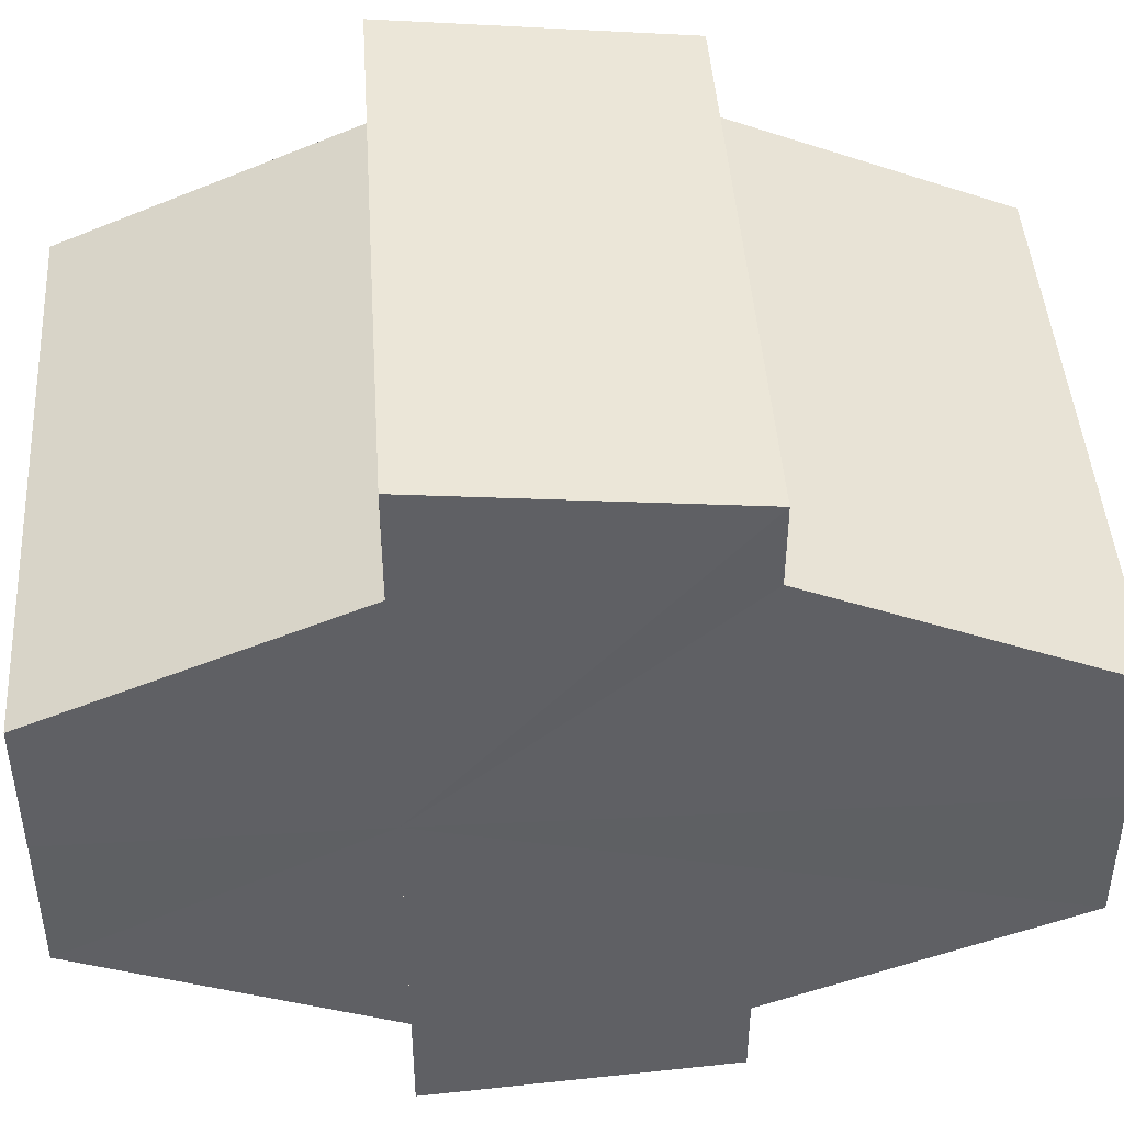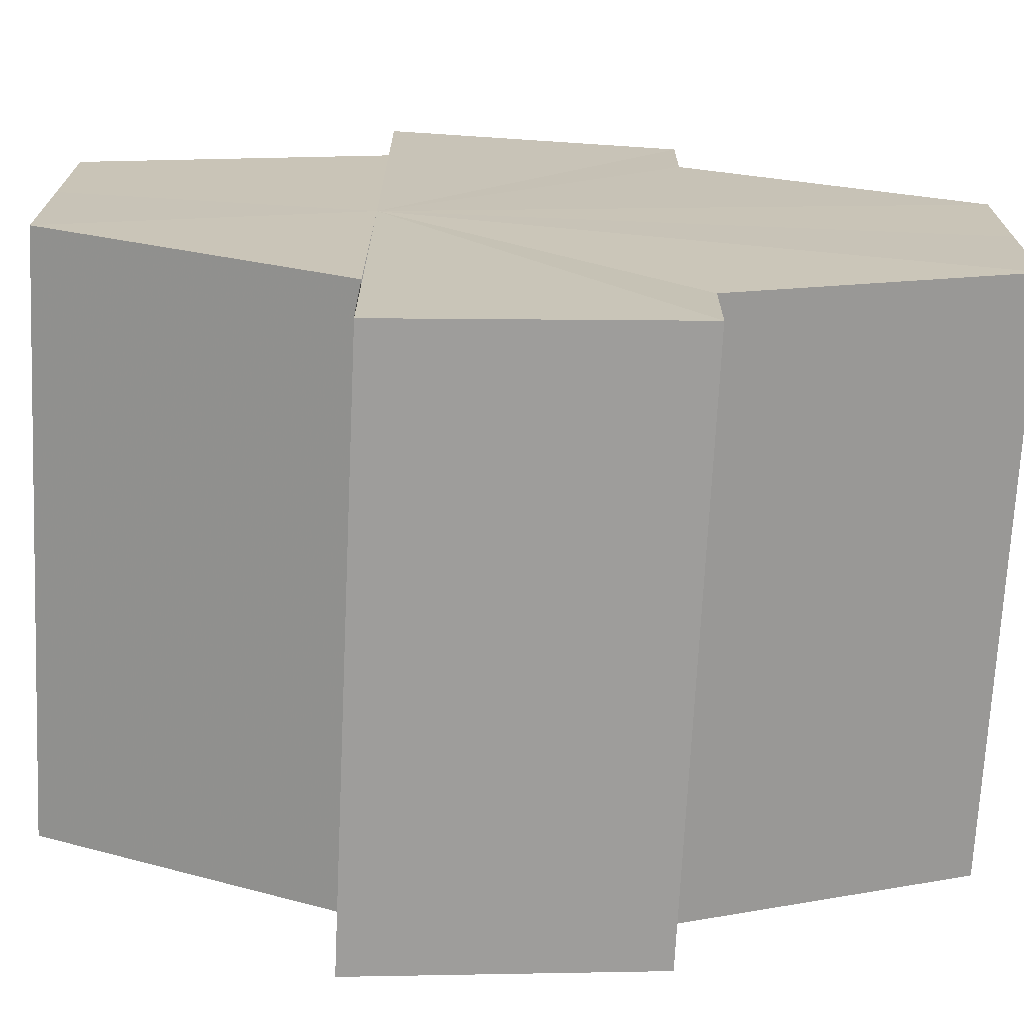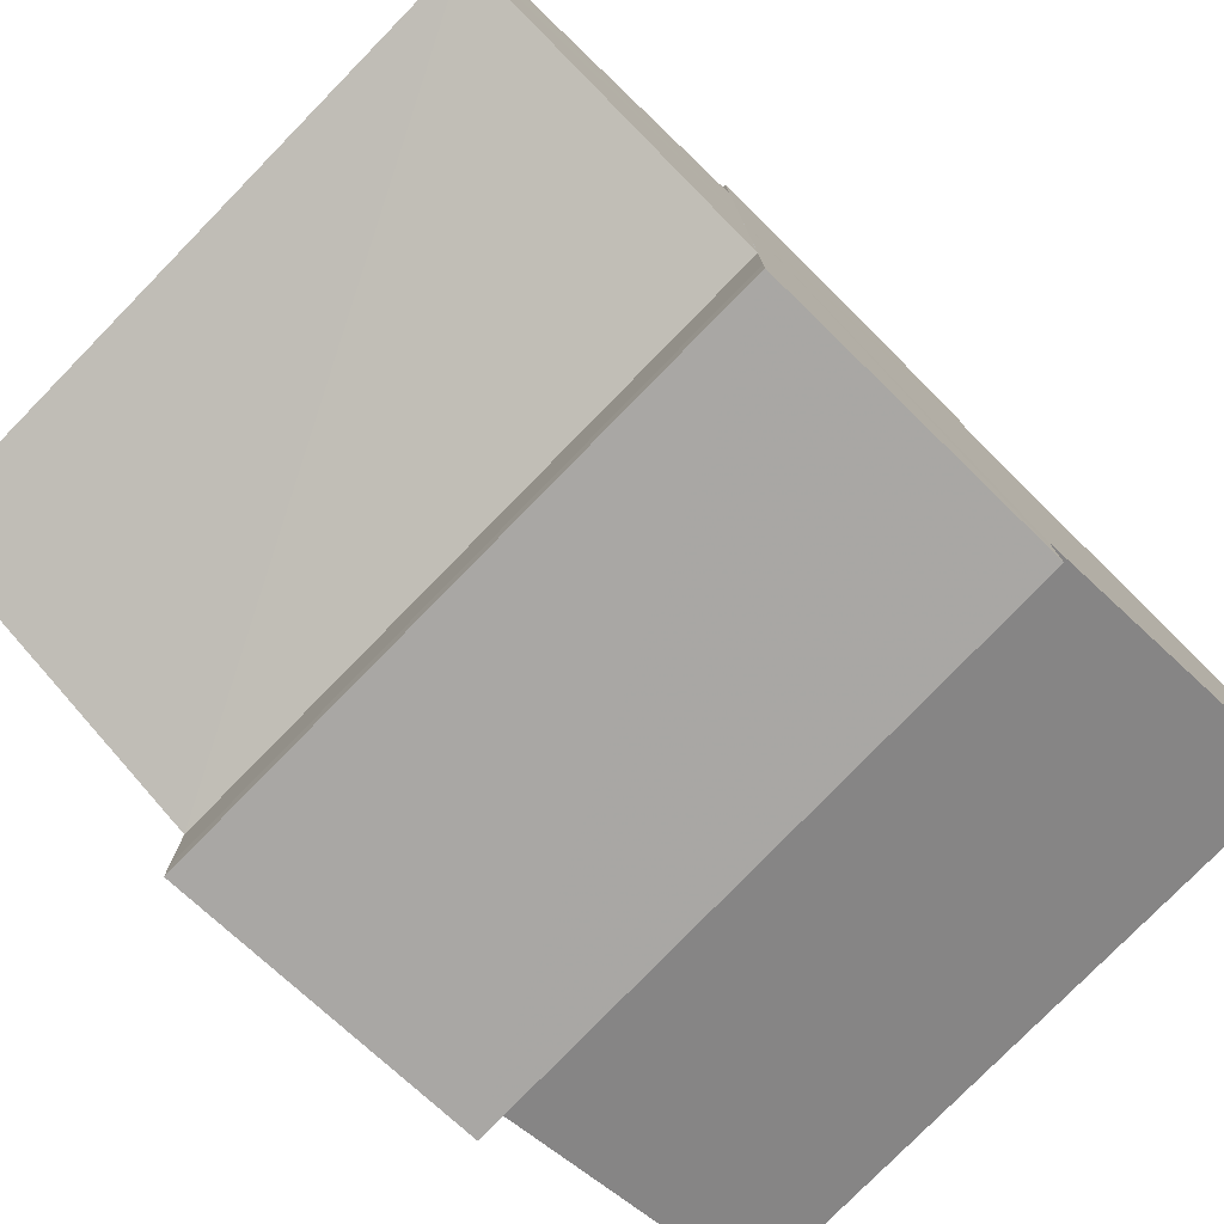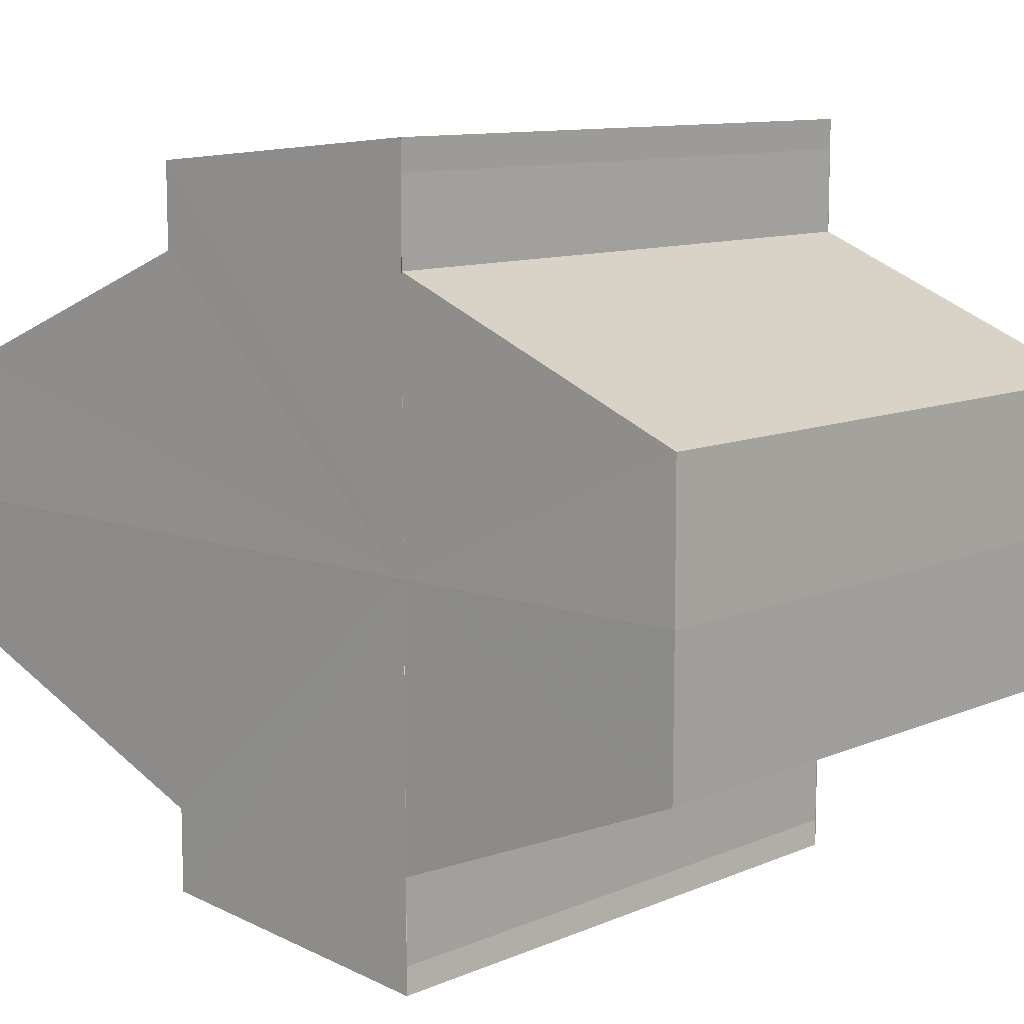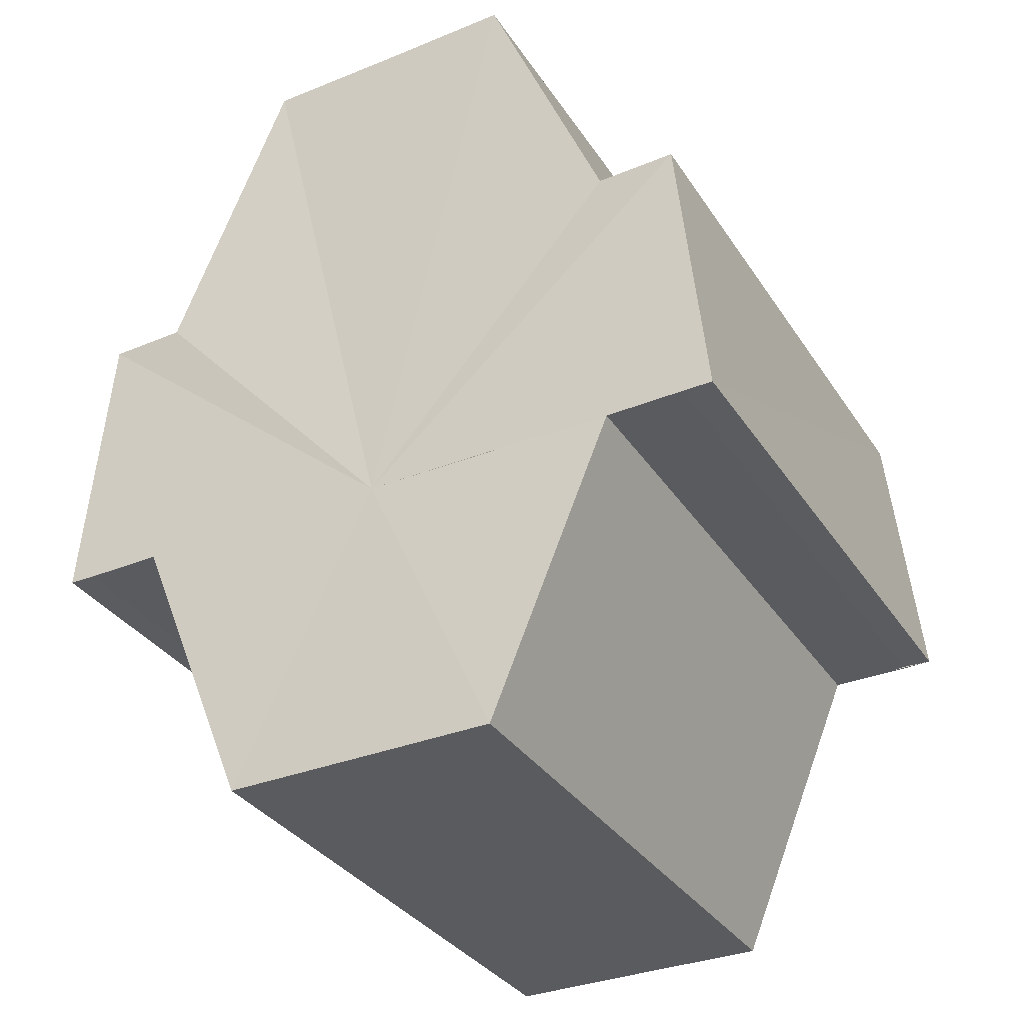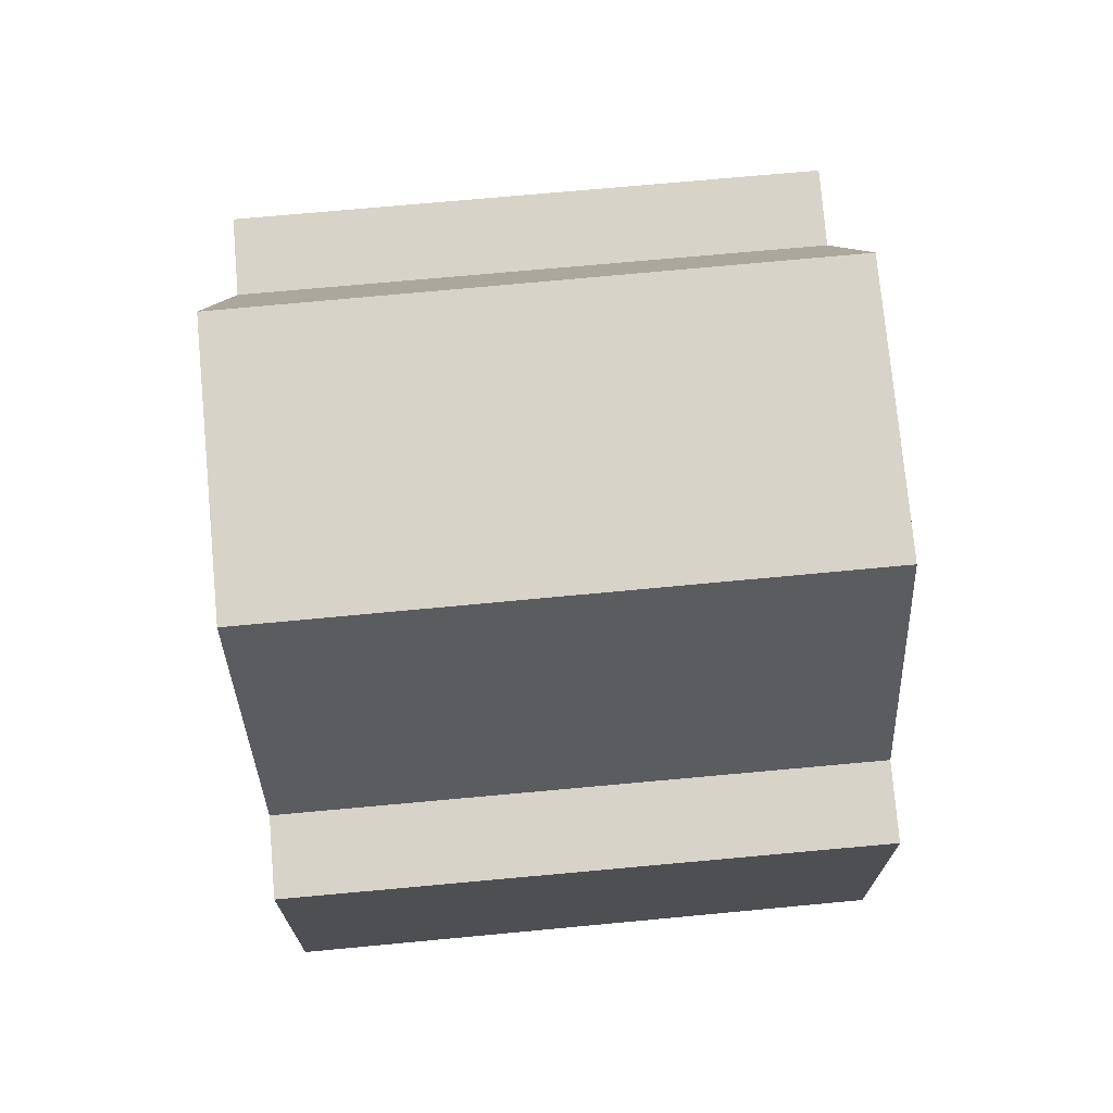
<metadata>
{"format":"obj","ext":"obj","renderer":"f3d","projection":"perspective","resolution":1024,"background":"white","views":[{"elev":44.8,"azim":86.5,"up":"+Z"},{"elev":-70.4,"azim":87.2,"up":"+Z"},{"elev":-77.9,"azim":45.8,"up":"+Z"},{"elev":10.2,"azim":-47.2,"up":"+Z"},{"elev":-33.5,"azim":-61.5,"up":"+Y"},{"elev":76.5,"azim":174.8,"up":"+Y"}]}
</metadata>
<code>
o 6149
v 2229 1876 12.77
v 2229 1876 12.76
v 2229 1876 12.77
v 2229 1876 12.76
v 2229 1876 12.76
v 2229 1876 12.75
v 2229 1876 12.76
v 2229 1876 12.77
v 2229 1876 12.77
v 2229 1876 12.77
v 2229 1876 12.77
v 2229 1876 12.78
v 2229 1876 12.78
v 2229 1876 12.77
v 2229 1876 12.77
v 2229 1876 12.77
v 2229 1876 12.77
v 2229 1876 12.77
v 2229 1876 12.77
v 2229 1876 12.76
v 2229 1876 12.76
v 2229 1876 12.76
v 2229 1876 12.76
v 2229 1876 12.75
v 2229 1876 12.75
v 2229 1876 12.77
v 2229 1876 12.76
v 2229 1876 12.75
v 2229 1876 12.75
v 2229 1876 12.75
v 2229 1876 12.75
v 2229 1876 12.75
v 2229 1876 12.76
v 2229 1876 12.77
v 2229 1876 12.77
v 2229 1876 12.77
v 2229 1876 12.78
v 2229 1876 12.78
v 2229 1876 12.78
v 2229 1876 12.78
v 2229 1876 12.78
v 2229 1876 12.78
v 2229 1876 12.78
v 2229 1876 12.78
v 2229 1876 12.76
v 2229 1876 12.76
v 2229 1876 12.77
v 2229 1876 12.77
v 2229 1876 12.77
v 2229 1876 12.78
v 2229 1876 12.78
v 2229 1876 12.77
v 2229 1876 12.77
v 2229 1876 12.77
v 2229 1876 12.77
v 2229 1876 12.77
v 2229 1876 12.77
v 2229 1876 12.76
v 2229 1876 12.77
v 2229 1876 12.76
v 2229 1876 12.76
v 2229 1876 12.75
v 2229 1876 12.75
v 2229 1876 12.75
v 2229 1876 12.75
v 2229 1876 12.75
v 2229 1876 12.76
v 2229 1876 12.76
v 2229 1876 12.76
v 2229 1876 12.76
v 2229 1876 12.77
v 2229 1876 12.76
v 2229 1876 12.77
v 2229 1876 12.77
v 2229 1876 12.77
v 2229 1876 12.77
v 2229 1876 12.77
v 2229 1876 12.77
v 2229 1876 12.76
v 2229 1876 12.77
v 2229 1876 12.76
v 2229 1876 12.77
v 2229 1876 12.75
v 2229 1876 12.75
v 2229 1876 12.78
v 2229 1876 12.76
v 2229 1876 12.76
v 2229 1876 12.77
v 2229 1876 12.77
v 2229 1876 12.77
f 1 2 3
f 2 4 5
f 4 6 7
f 8 1 9
f 10 8 11
f 12 10 13
f 13 14 15
f 15 16 17
f 17 18 19
f 19 20 21
f 21 22 23
f 23 24 25
f 26 24 27
f 26 28 24
f 29 28 30
f 31 32 29
f 26 27 33
f 26 33 34
f 26 34 35
f 26 35 36
f 26 36 37
f 38 37 39
f 40 41 38
f 26 37 42
f 43 42 44
f 26 45 46
f 26 47 45
f 26 48 47
f 26 49 48
f 50 51 43
f 52 50 43
f 53 50 52
f 54 53 55
f 56 57 54
f 58 59 56
f 60 61 58
f 62 63 64
f 65 63 66
f 63 67 66
f 66 67 68
f 69 70 68
f 70 71 72
f 71 73 74
f 73 75 76
f 77 78 79
f 77 80 78
f 77 79 81
f 77 82 80
f 77 81 83
f 77 83 84
f 77 85 82
f 77 44 85
f 77 86 87
f 77 87 88
f 77 88 89
f 77 89 90

</code>
